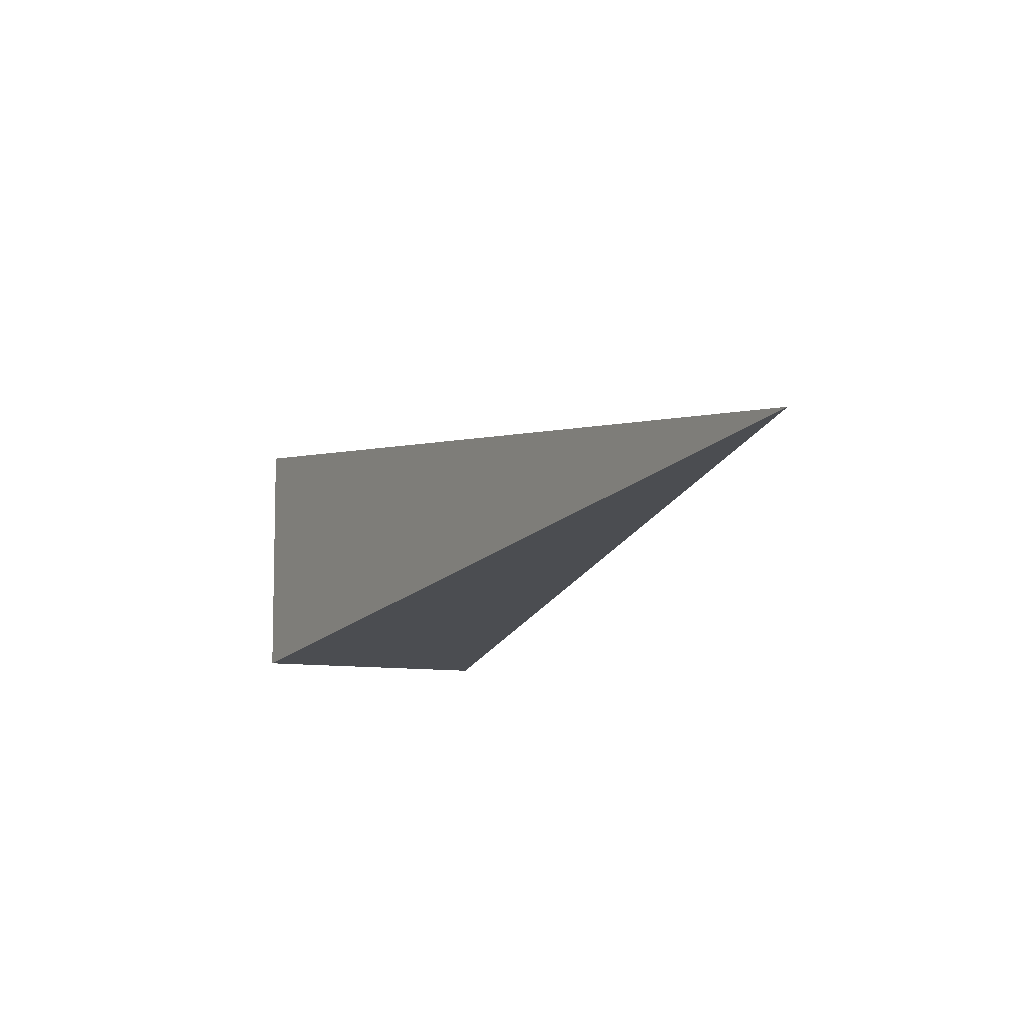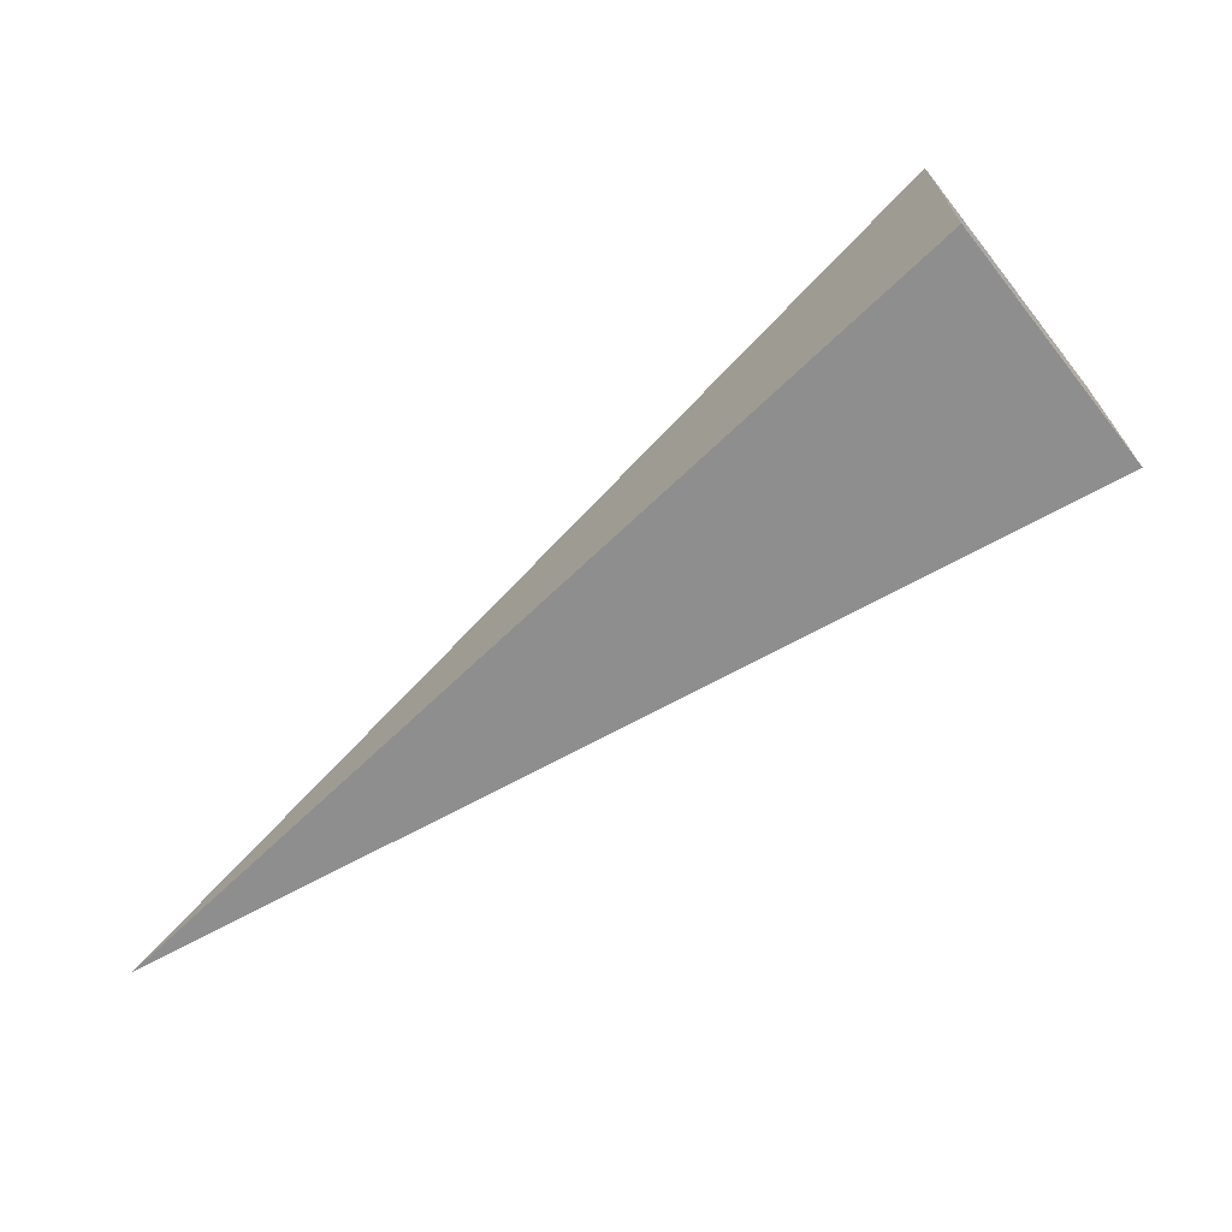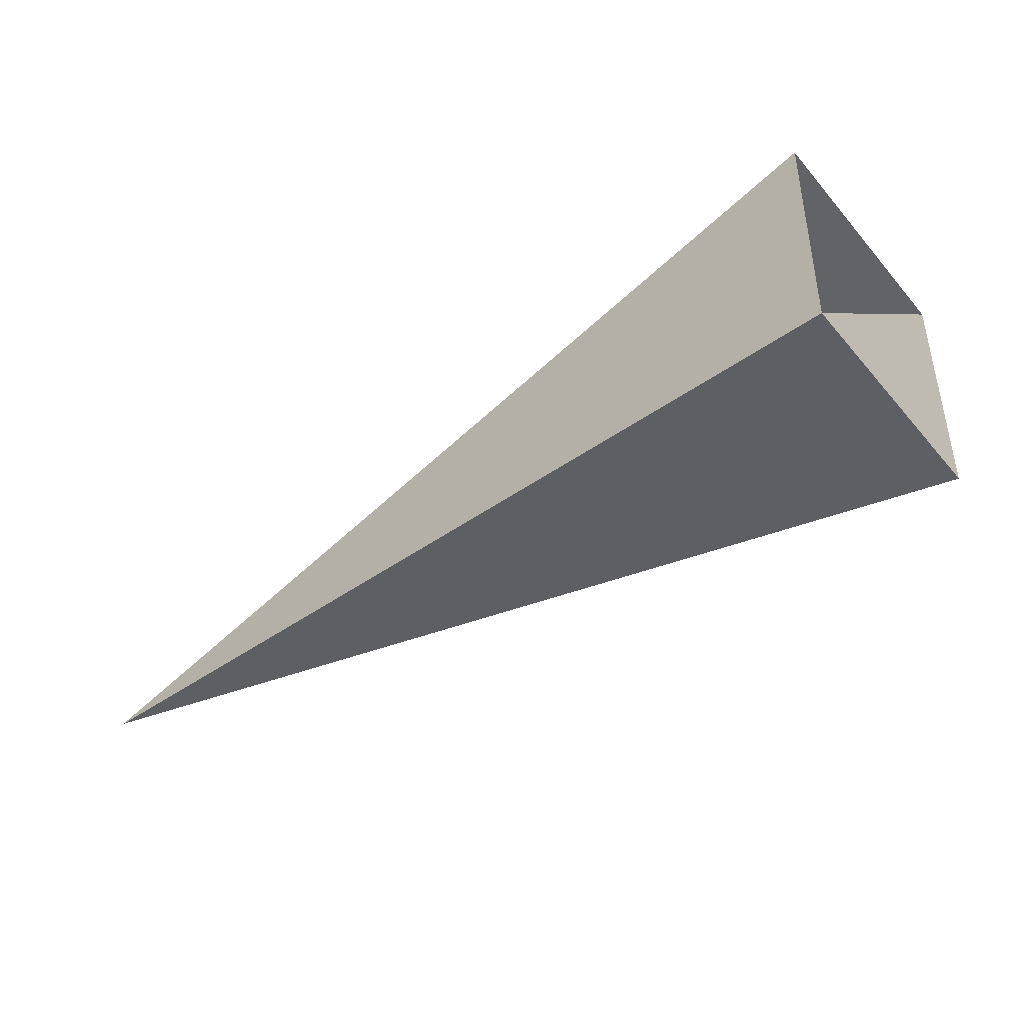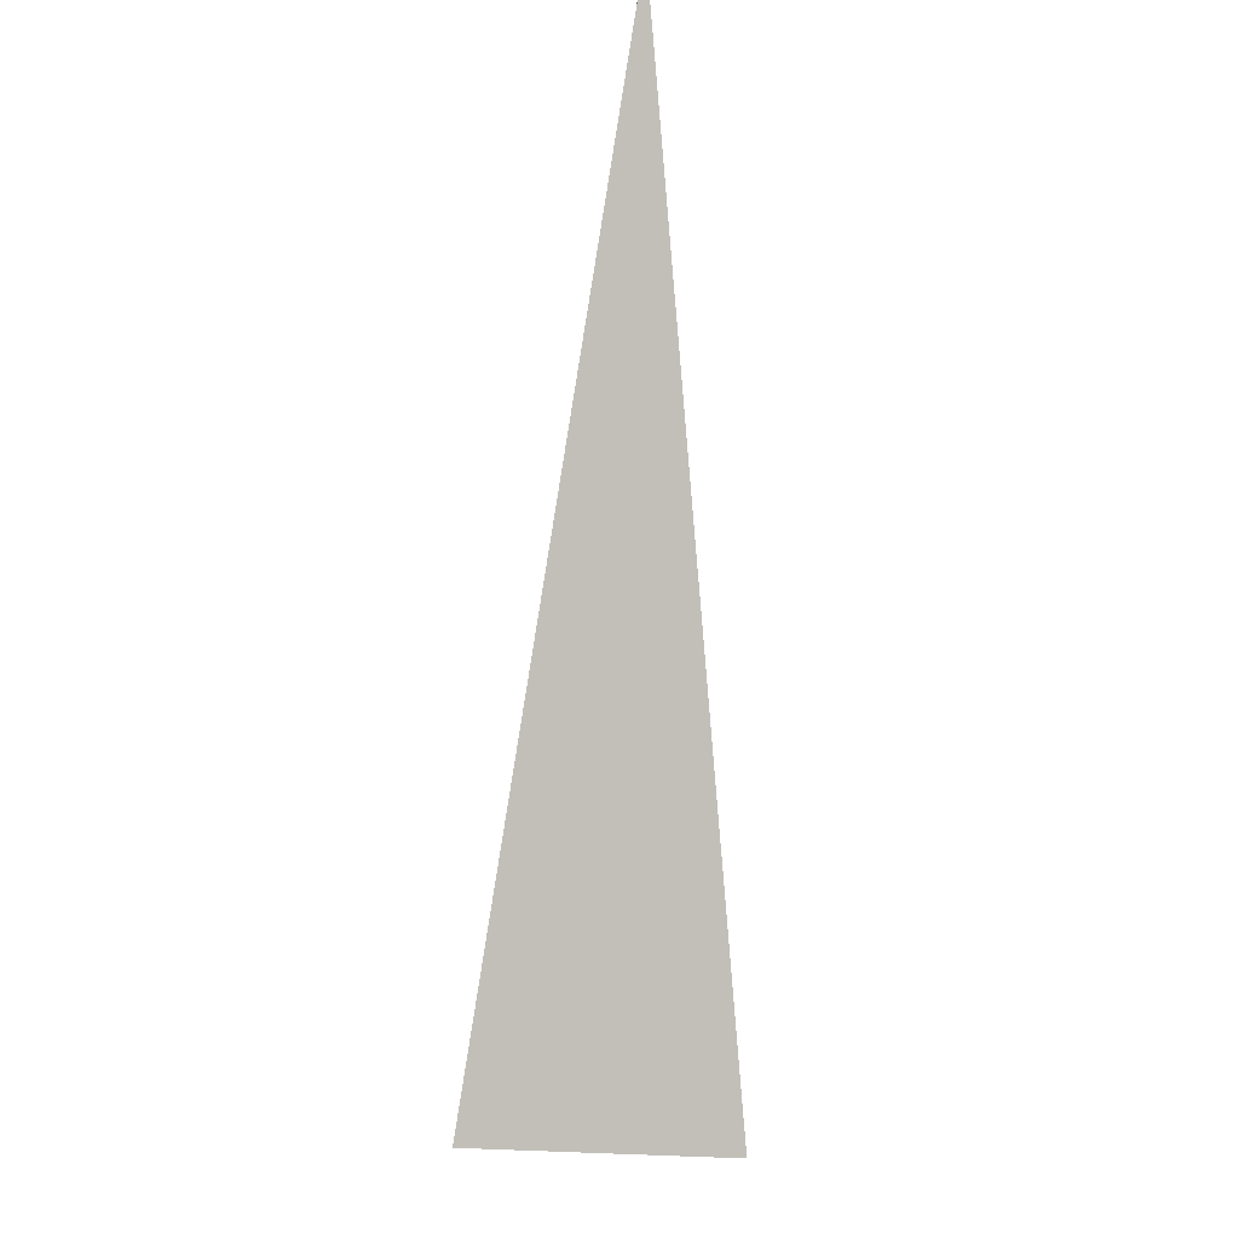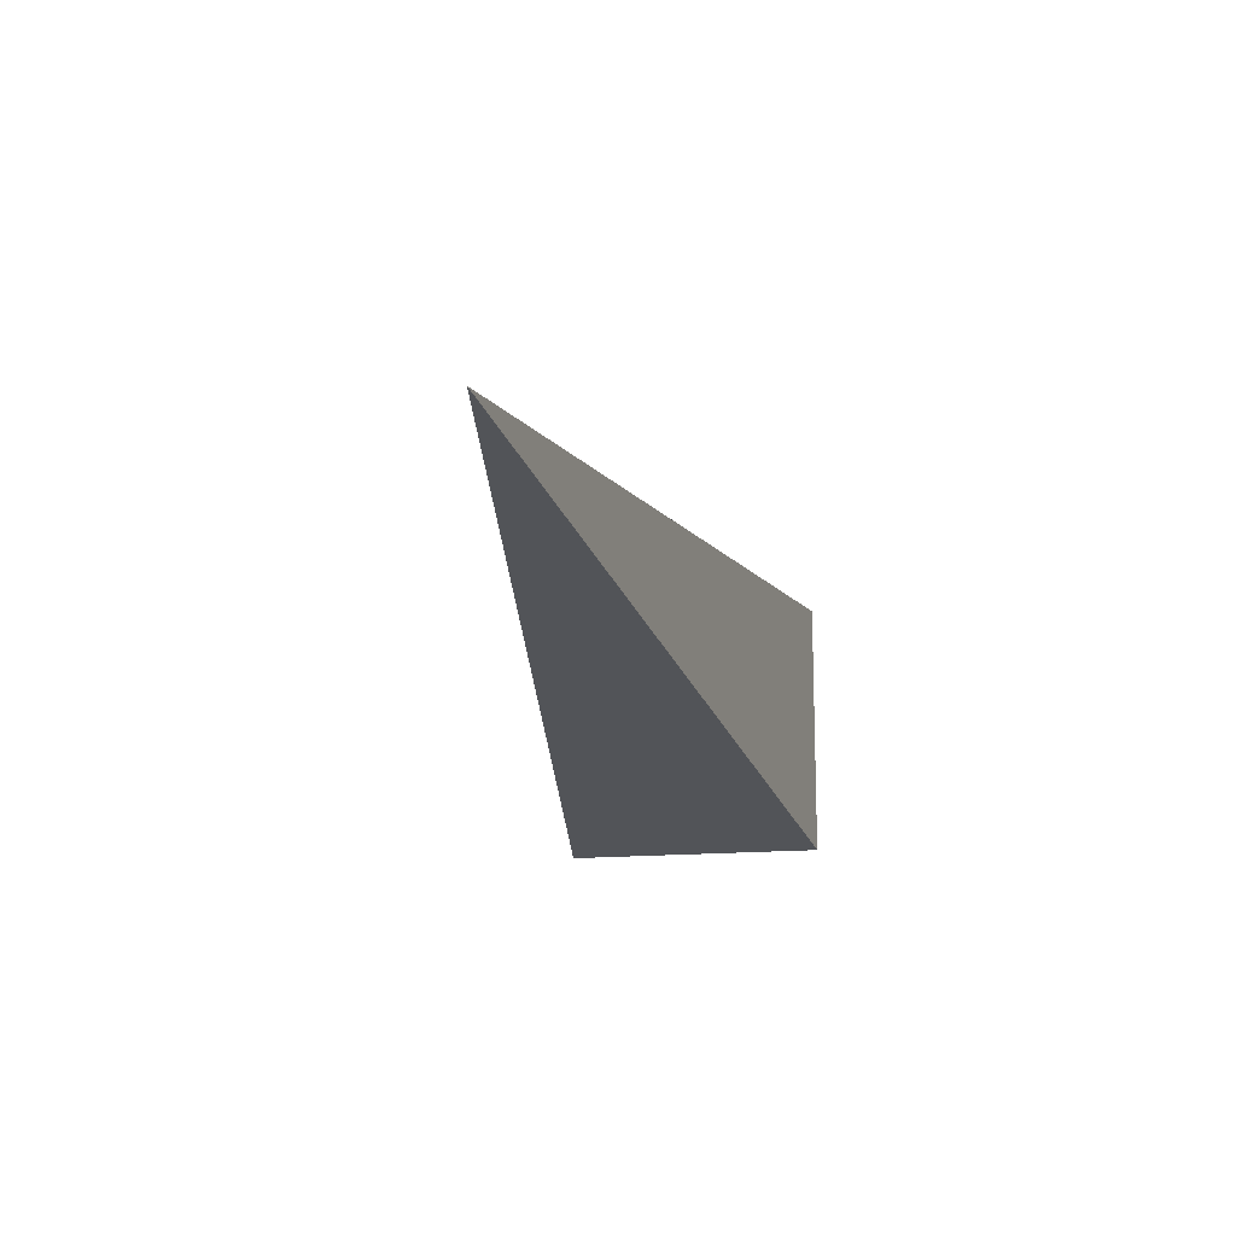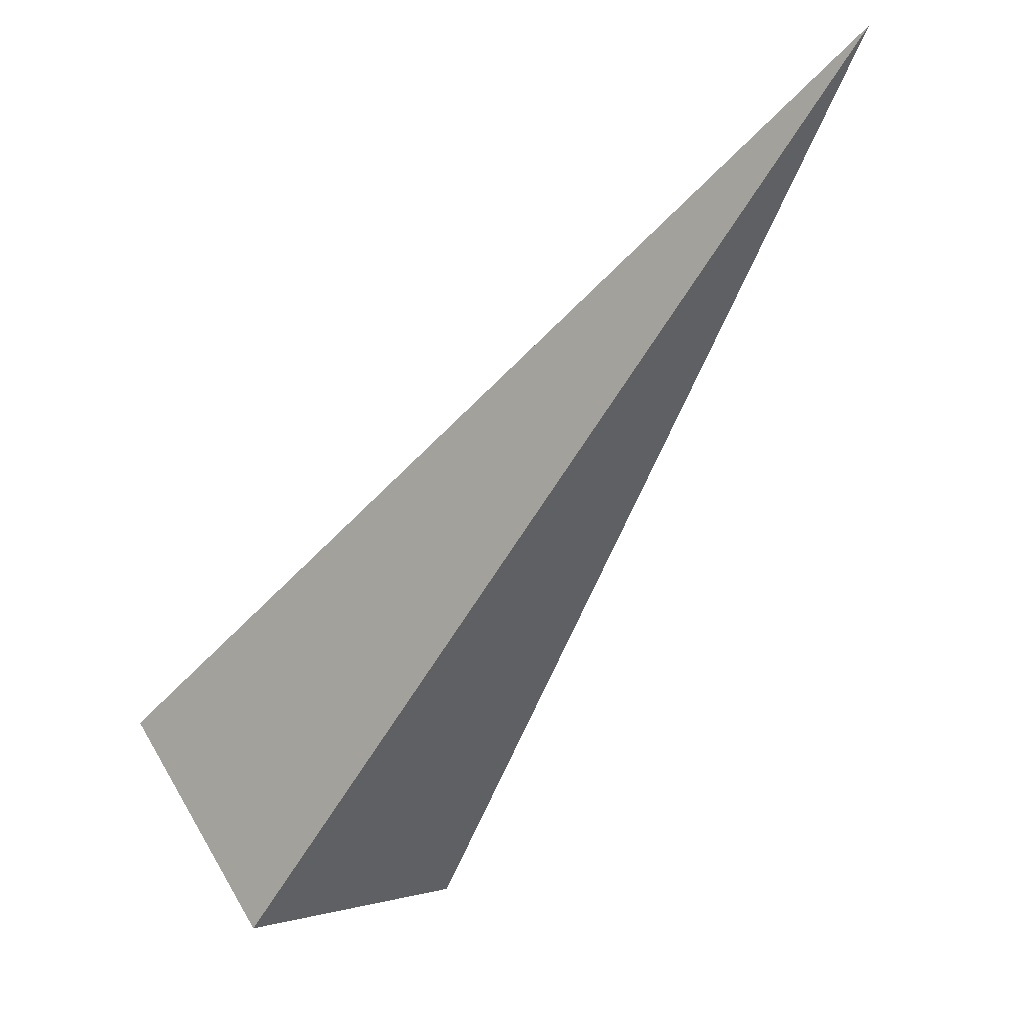
<metadata>
{"format":"obj","ext":"obj","renderer":"f3d","projection":"perspective","resolution":1024,"background":"white","views":[{"elev":-9.5,"azim":21.7,"up":"+Y"},{"elev":-70.3,"azim":173.0,"up":"+Y"},{"elev":-46.3,"azim":172.0,"up":"+Y"},{"elev":-79.3,"azim":42.8,"up":"+Y"},{"elev":-16.1,"azim":55.2,"up":"+Y"},{"elev":3.4,"azim":45.4,"up":"+Z"}]}
</metadata>
<code>
o 2388244808848
v 4382 -263.6 -148.4
v 4382 -264.1 -148.4
v 4383 -263.8 -147.2
v 4383 -263.8 -147.2
v 4382 -264.1 -148.4
v 4382 -264.1 -148.8
v 4383 -263.8 -147.2
v 4383 -263.8 -147.2
v 4382 -264.1 -148.8
v 4382 -263.6 -148.8
v 4383 -263.8 -147.2
v 4383 -263.8 -147.2
v 4382 -263.6 -148.8
v 4382 -263.6 -148.4
v 4383 -263.8 -147.2
v 4383 -263.8 -147.2
v 4382 -263.6 -148.4
v 4382 -264.1 -148.4
v 4382 -264.1 -148.8
v 4382 -263.6 -148.8
f 1 2 3
f 5 6 7
f 9 10 11
f 13 14 15
f 17 18 19

</code>
